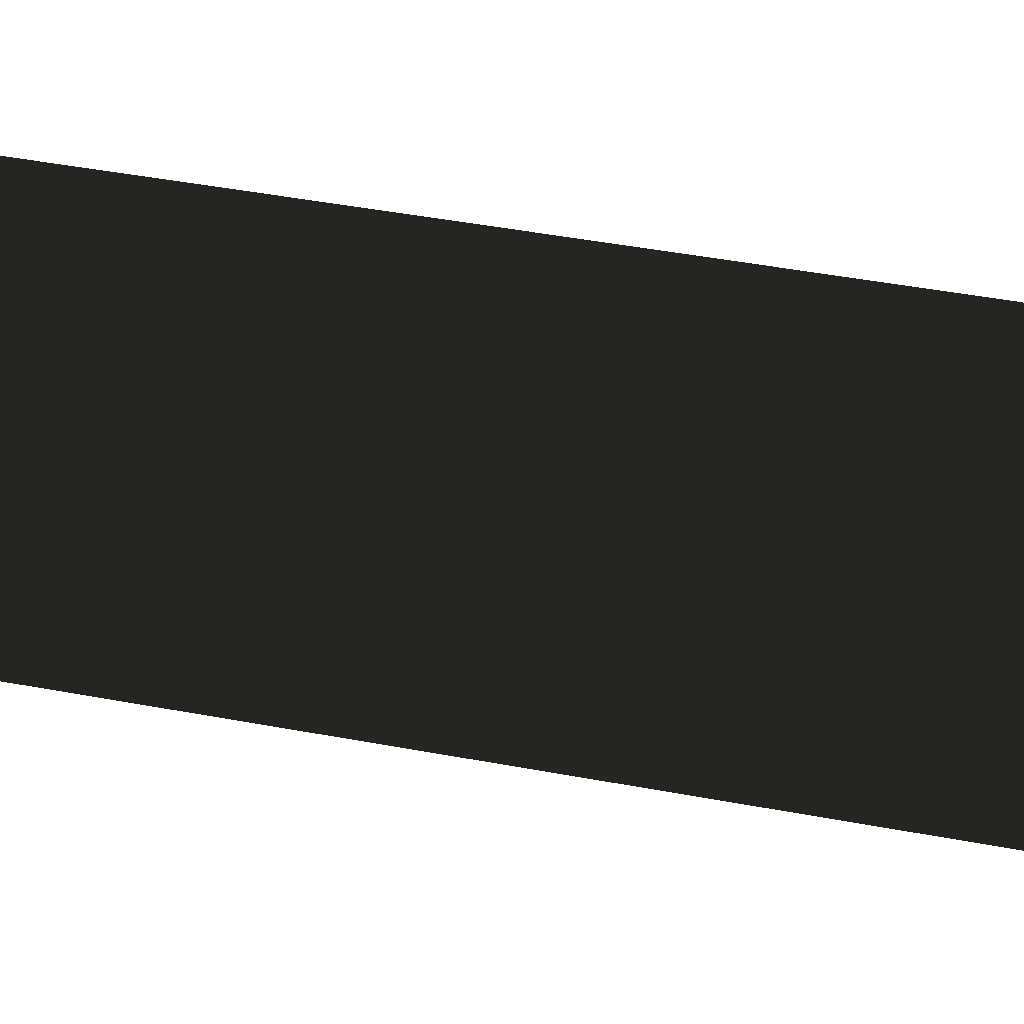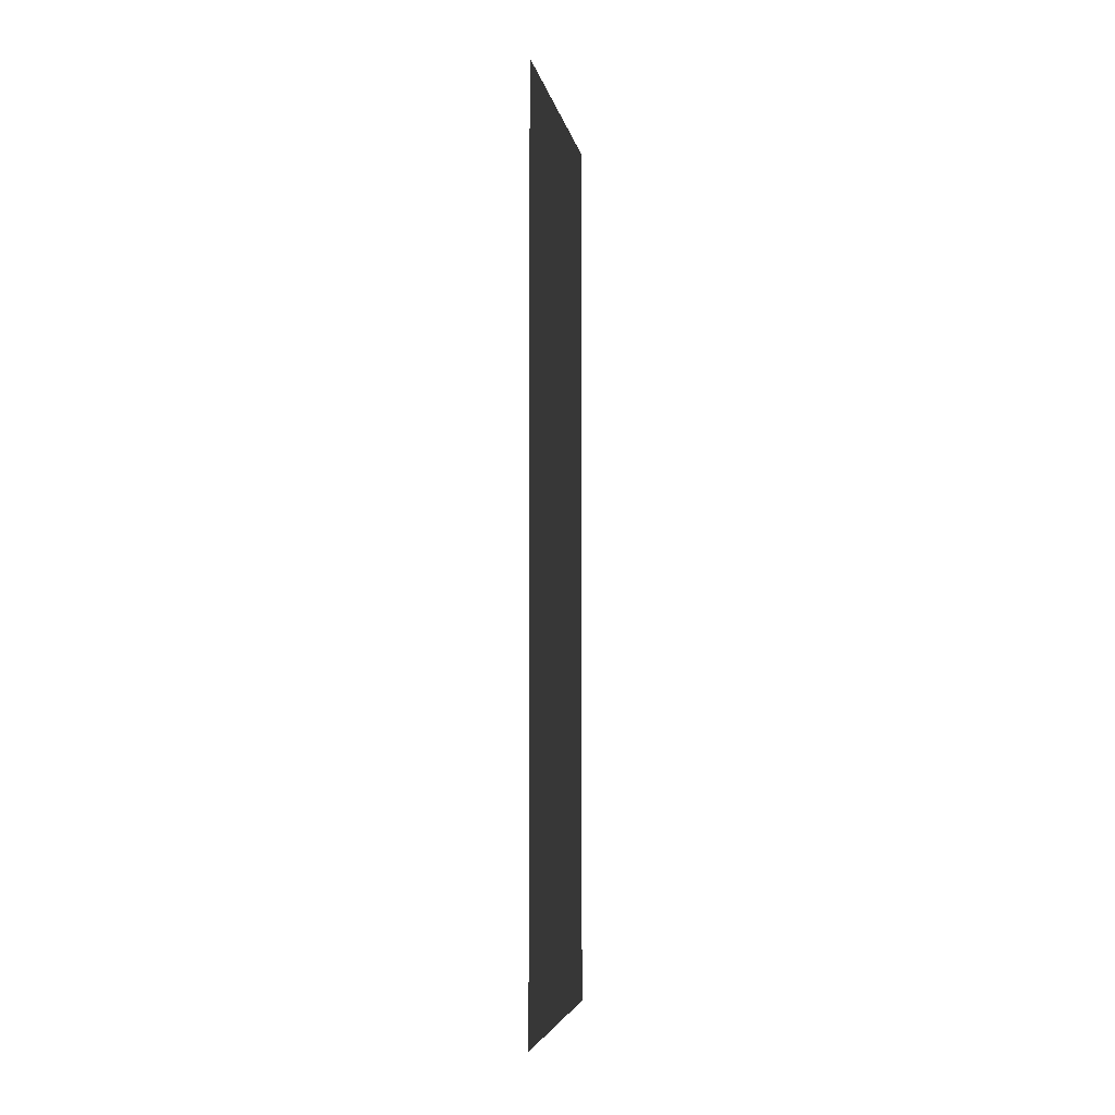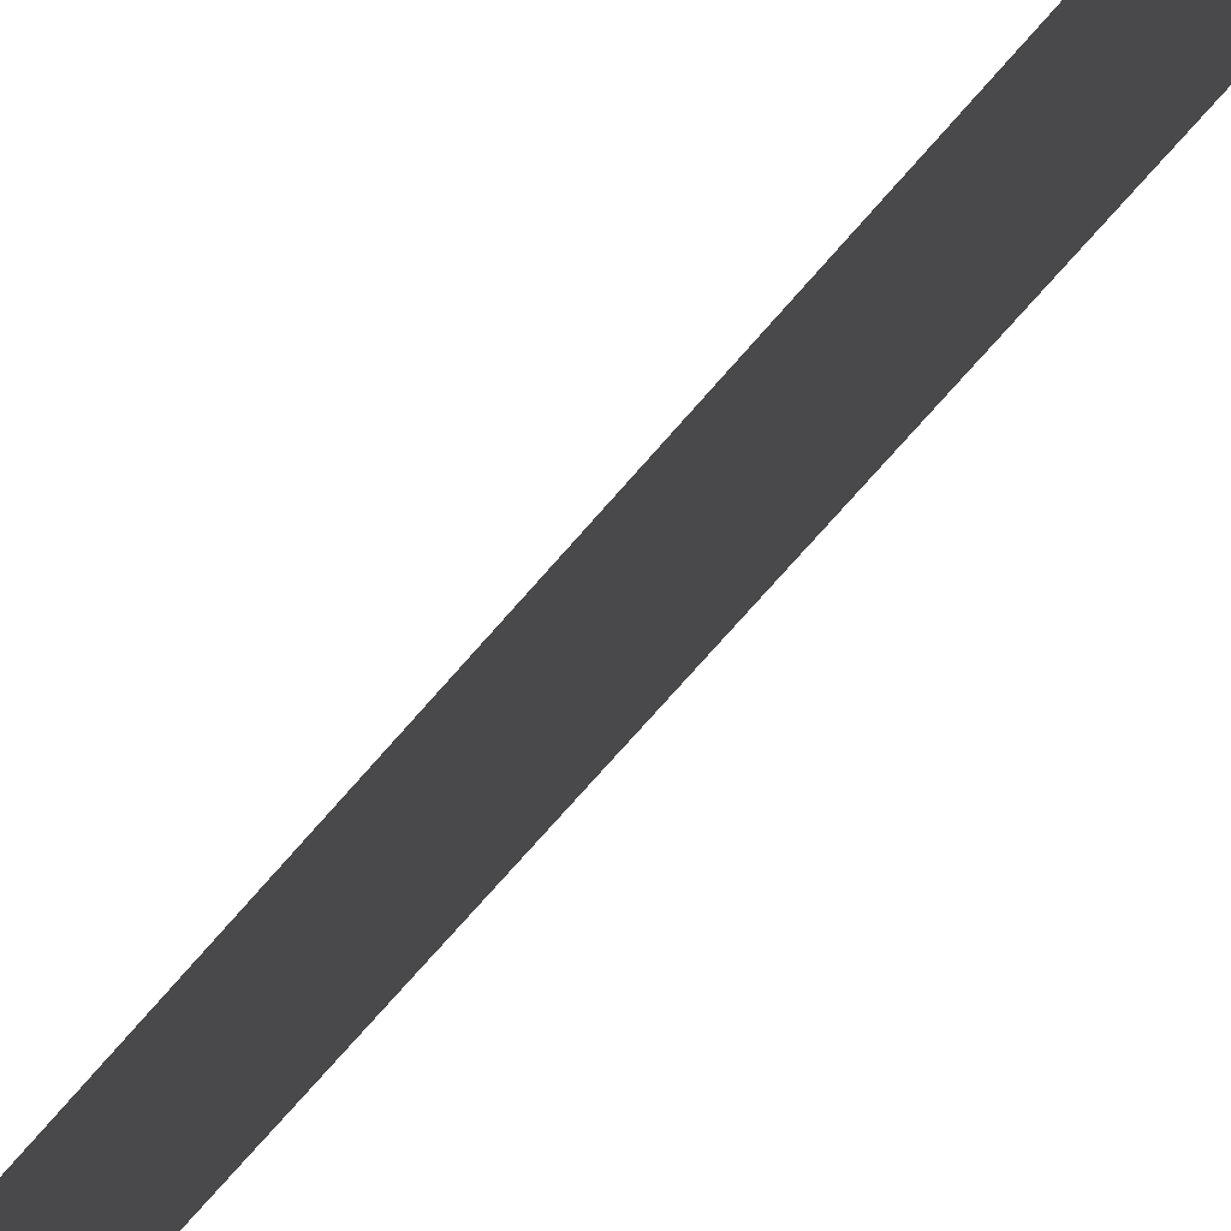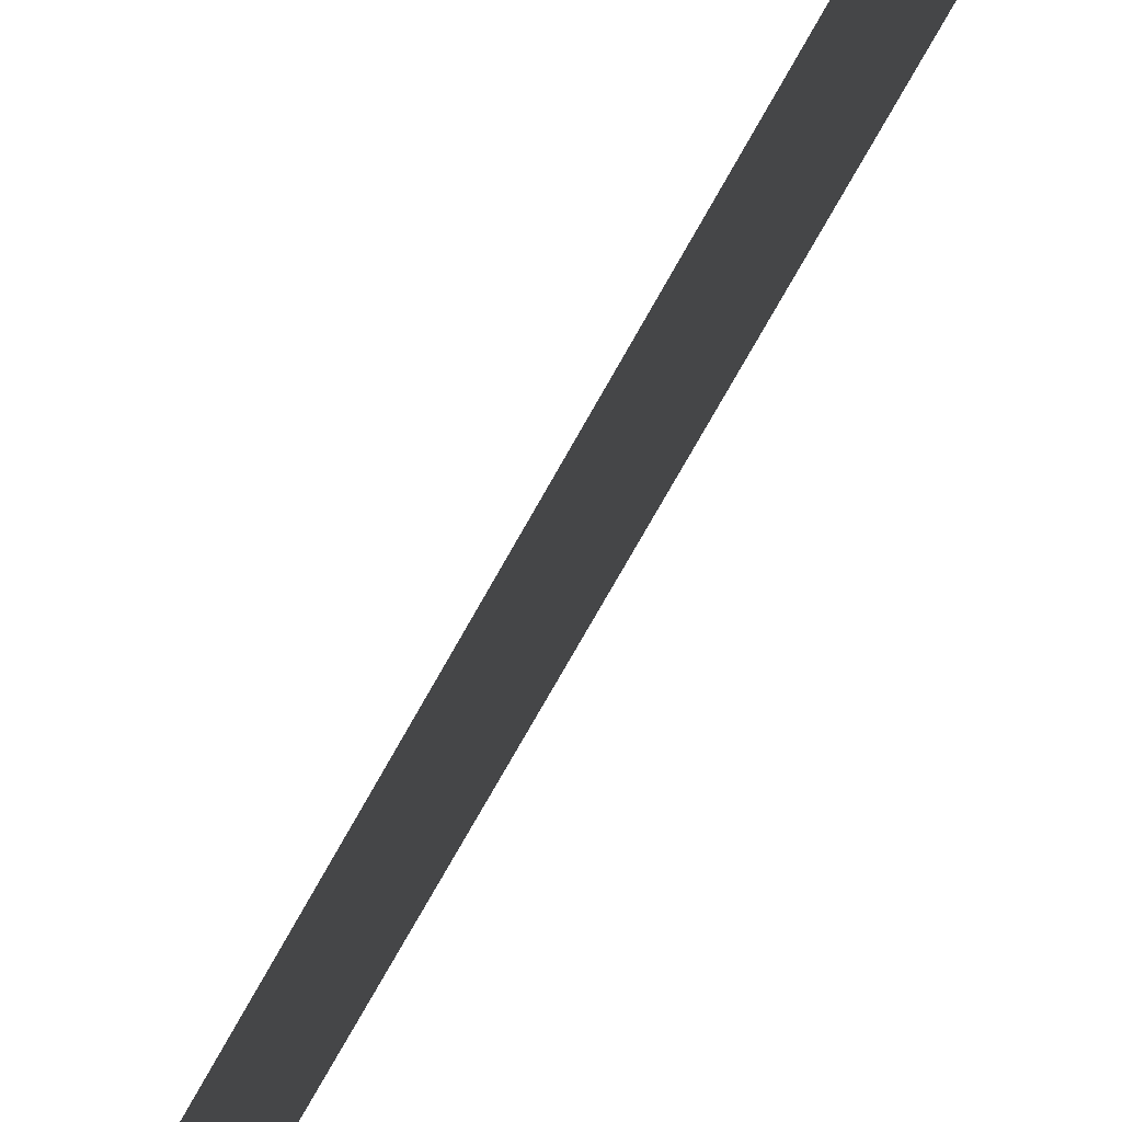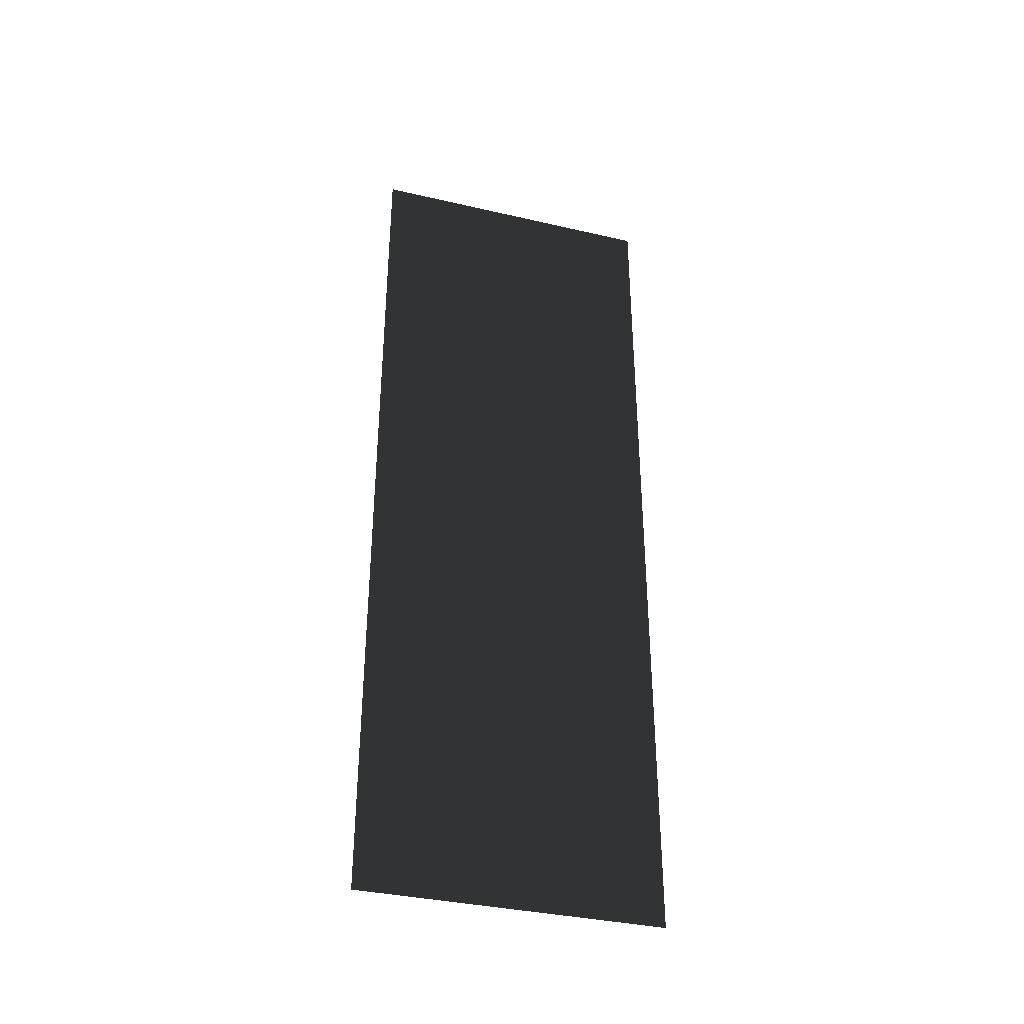
<metadata>
{"format":"obj","ext":"obj","renderer":"f3d","projection":"perspective","resolution":1024,"background":"white","views":[{"elev":41.0,"azim":103.3,"up":"+Z"},{"elev":-4.8,"azim":9.8,"up":"+Y"},{"elev":-72.3,"azim":-40.9,"up":"+Z"},{"elev":-74.4,"azim":-29.3,"up":"+Z"},{"elev":-36.3,"azim":73.2,"up":"+Y"}]}
</metadata>
<code>
v -0.2 -1.083e-06 1
v -0.2 3 6.214e-07
v -0.2 3 1
v -0.2 -8.755e-07 6.214e-07
g wall01_1m_2_19964_480
f 1 3 2
f 2 4 1

</code>
